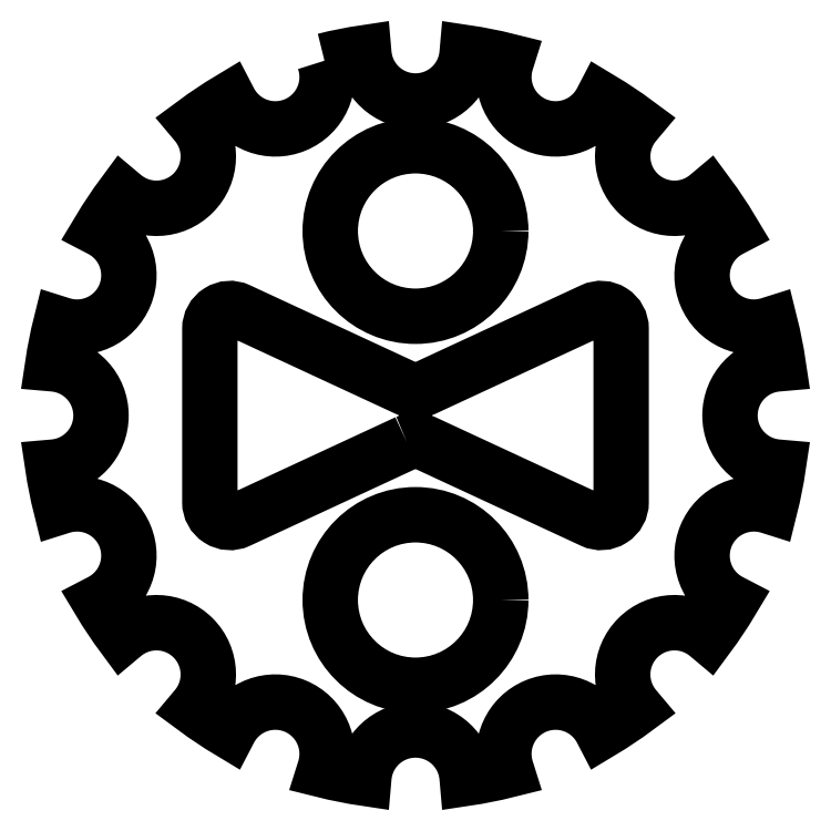
<metadata>
{"format":"dxf","ext":"dxf","renderer":"ezdxf+matplotlib","layout":"modelspace","background":"white","min_lineweight":24,"dpi":150}
</metadata>
<code>
0
SECTION
2
ENTITIES
0
LWPOLYLINE
8
0
90
32
70
1
43
0
10
-6.759
20
26.34
42
-0.9316
10
-13.85
20
23.41
42
0.02742
10
-16.32
20
21.75
42
-0.9316
10
-21.75
20
16.32
42
0.02742
10
-23.41
20
13.85
42
-0.9316
10
-26.34
20
6.759
42
0.02742
10
-26.92
20
3.836
42
-0.9316
10
-26.92
20
-3.836
42
0.02742
10
-26.34
20
-6.759
42
-0.9316
10
-23.41
20
-13.85
42
0.02742
10
-21.75
20
-16.32
42
-0.9316
10
-16.32
20
-21.75
42
0.02742
10
-13.85
20
-23.41
42
-0.9316
10
-6.759
20
-26.34
42
0.02742
10
-3.836
20
-26.92
42
-0.9316
10
3.836
20
-26.92
42
0.02742
10
6.759
20
-26.34
42
-0.9316
10
13.85
20
-23.41
42
0.02742
10
16.32
20
-21.75
42
-0.9316
10
21.75
20
-16.32
42
0.02742
10
23.41
20
-13.85
42
-0.9316
10
26.34
20
-6.759
42
0.02742
10
26.92
20
-3.836
42
-0.9316
10
26.92
20
3.836
42
0.02742
10
26.34
20
6.759
42
-0.9316
10
23.41
20
13.85
42
0.02742
10
21.75
20
16.32
42
-0.9316
10
16.32
20
21.75
42
0.02742
10
13.85
20
23.41
42
-0.9316
10
6.759
20
26.34
42
0.02742
10
3.836
20
26.92
42
-0.9316
10
-3.836
20
26.92
42
0.02742
0
CIRCLE
8
0
10
-4.511e-15
20
-13.7
30
0
40
6.33
210
0
220
-0
230
1
0
CIRCLE
8
0
10
-8.206e-15
20
13.7
30
0
40
6.33
210
0
220
-0
230
1
0
LWPOLYLINE
8
0
90
12
70
1
43
0
10
-0.6313
20
-1.998
42
-0.2207
10
0.6313
20
-1.998
10
13.14
20
-7.8
42
0.548
10
15.27
20
-6.44
10
15.27
20
6.44
42
0.548
10
13.14
20
7.8
10
0.6313
20
1.998
42
-0.2207
10
-0.6313
20
1.998
10
-13.14
20
7.8
42
0.548
10
-15.27
20
6.44
10
-15.27
20
-6.44
42
0.548
10
-13.14
20
-7.8
0
ENDSEC
0
EOF

</code>
